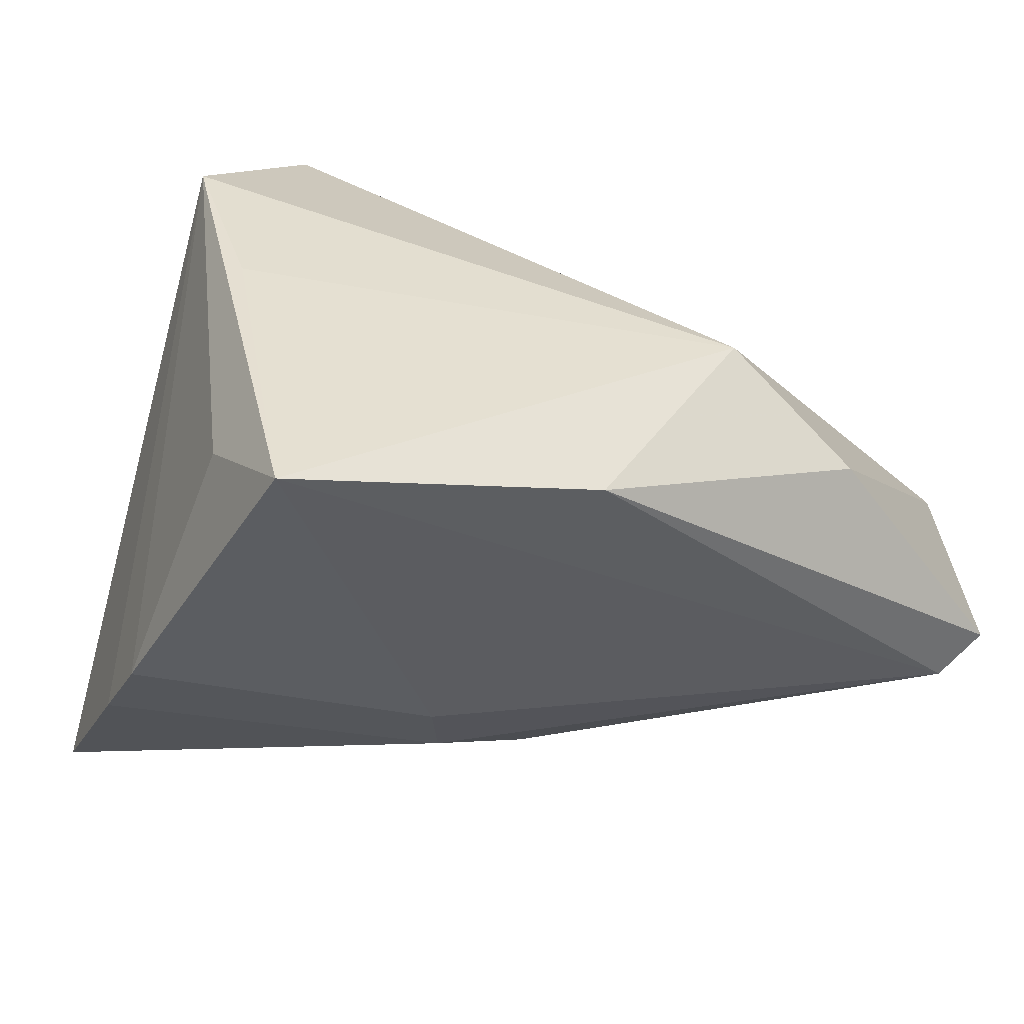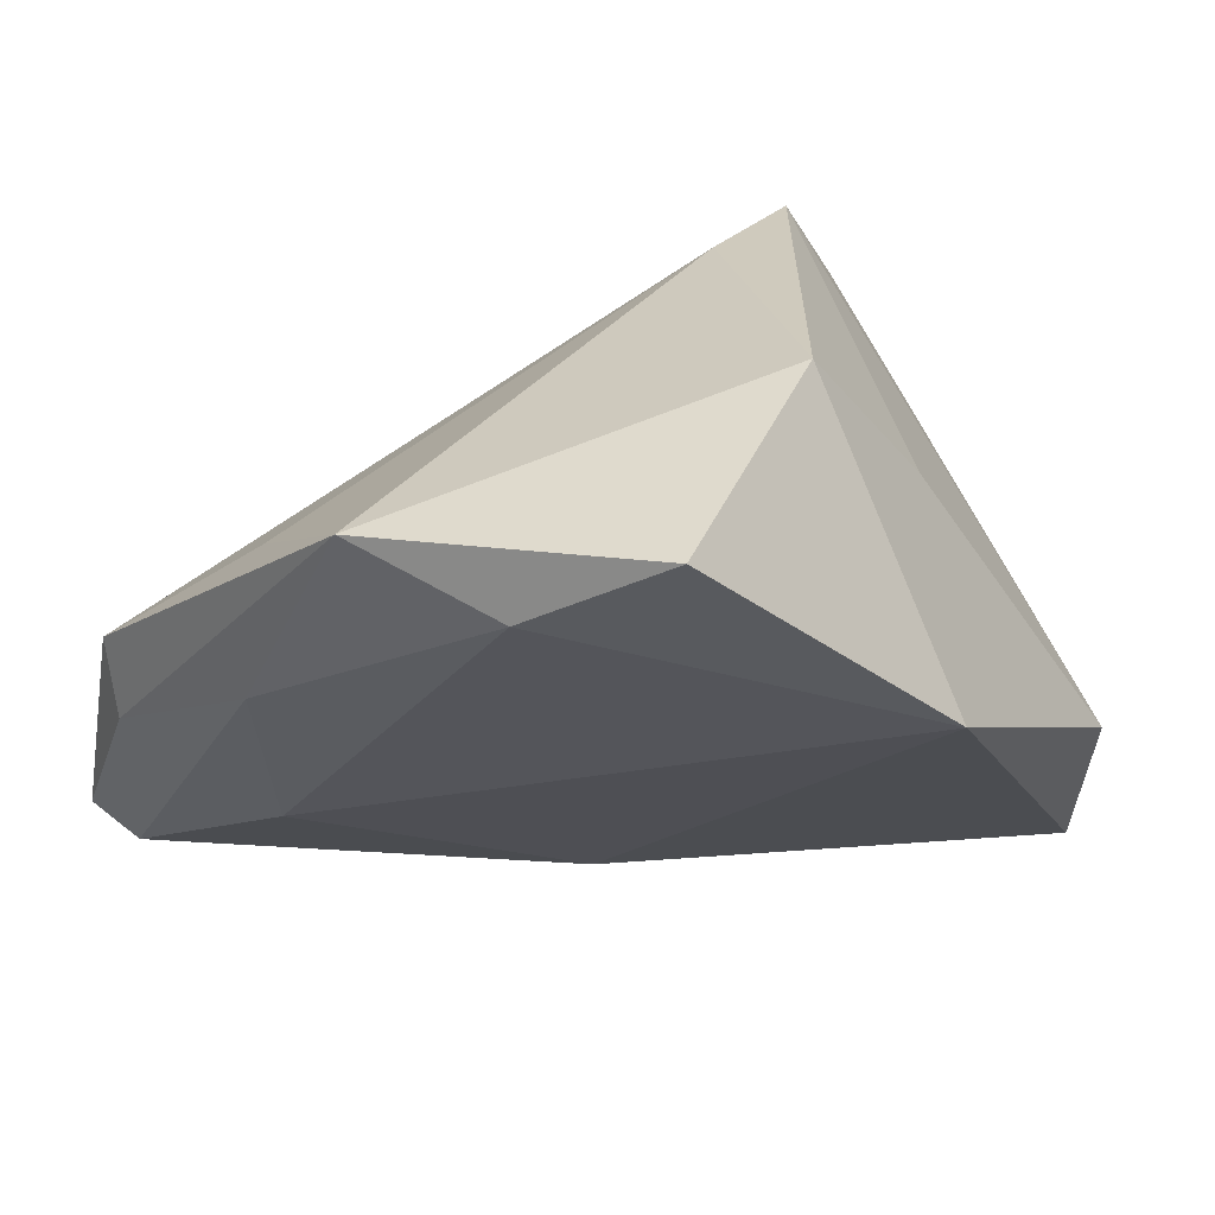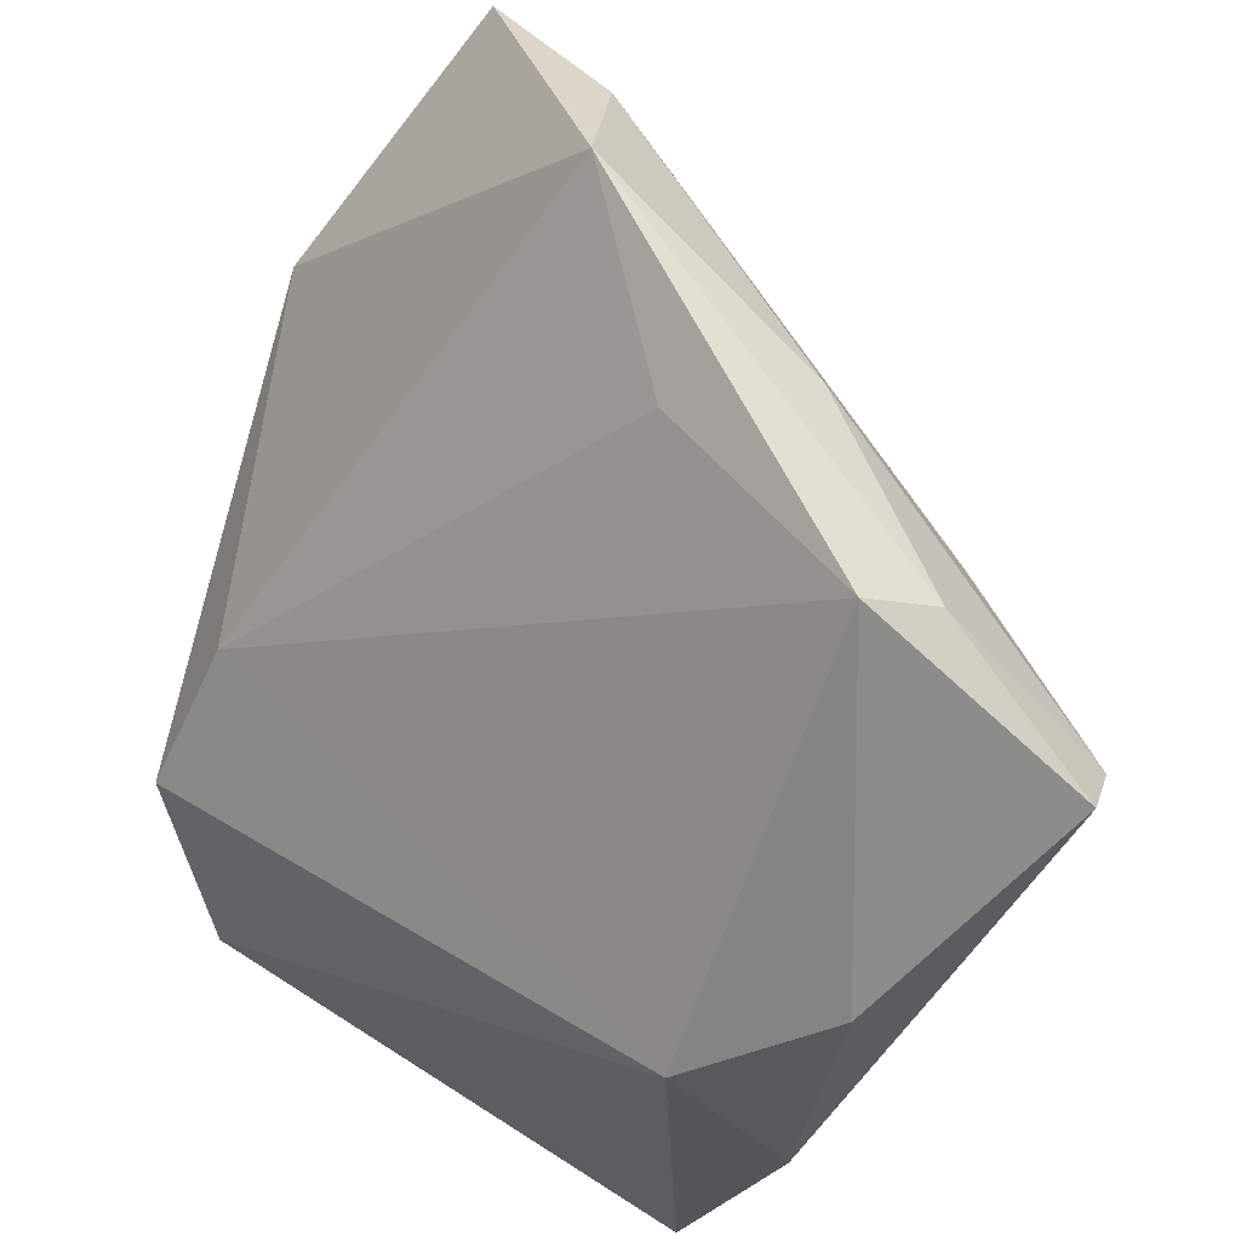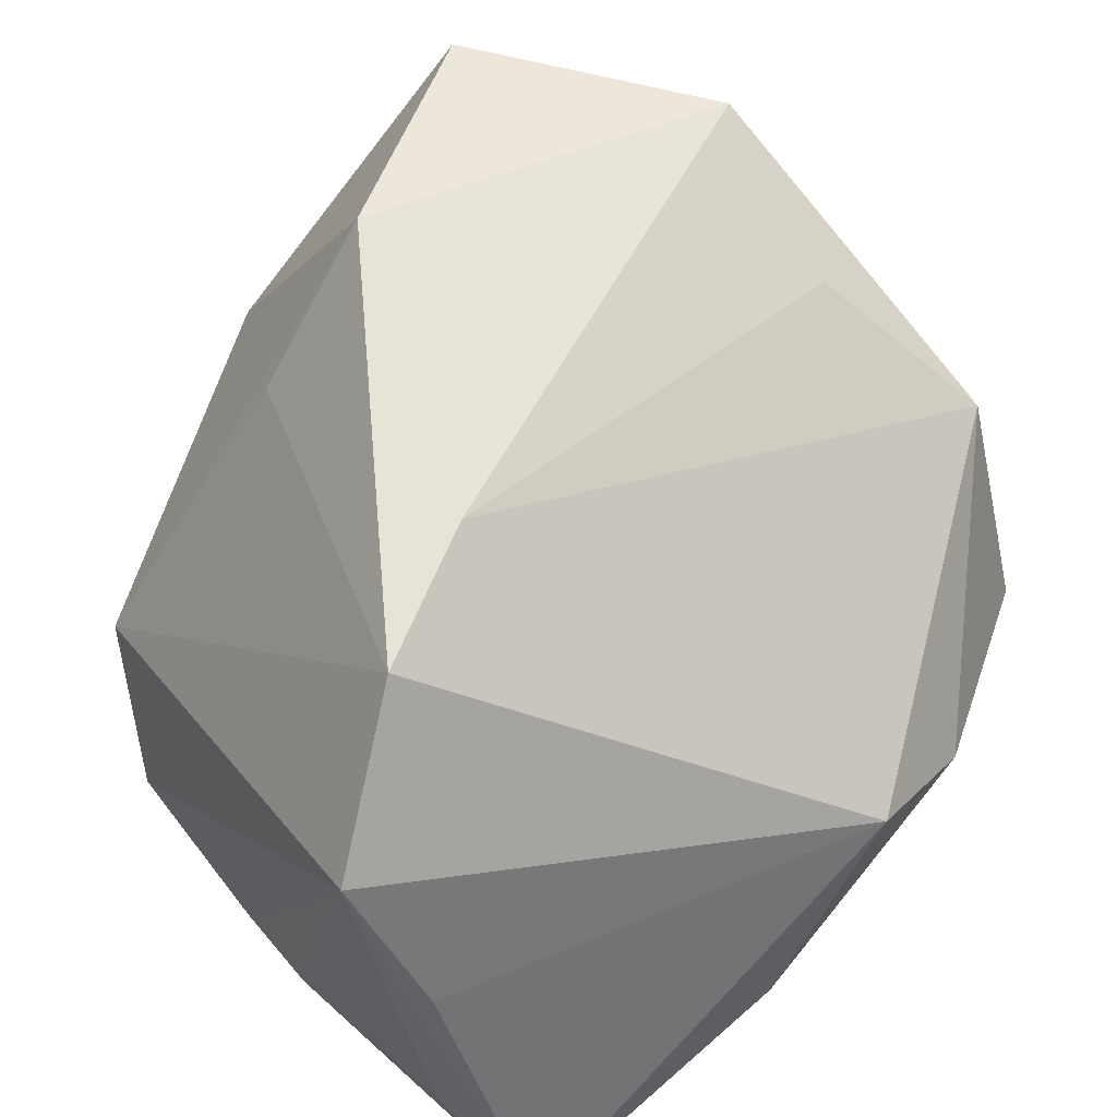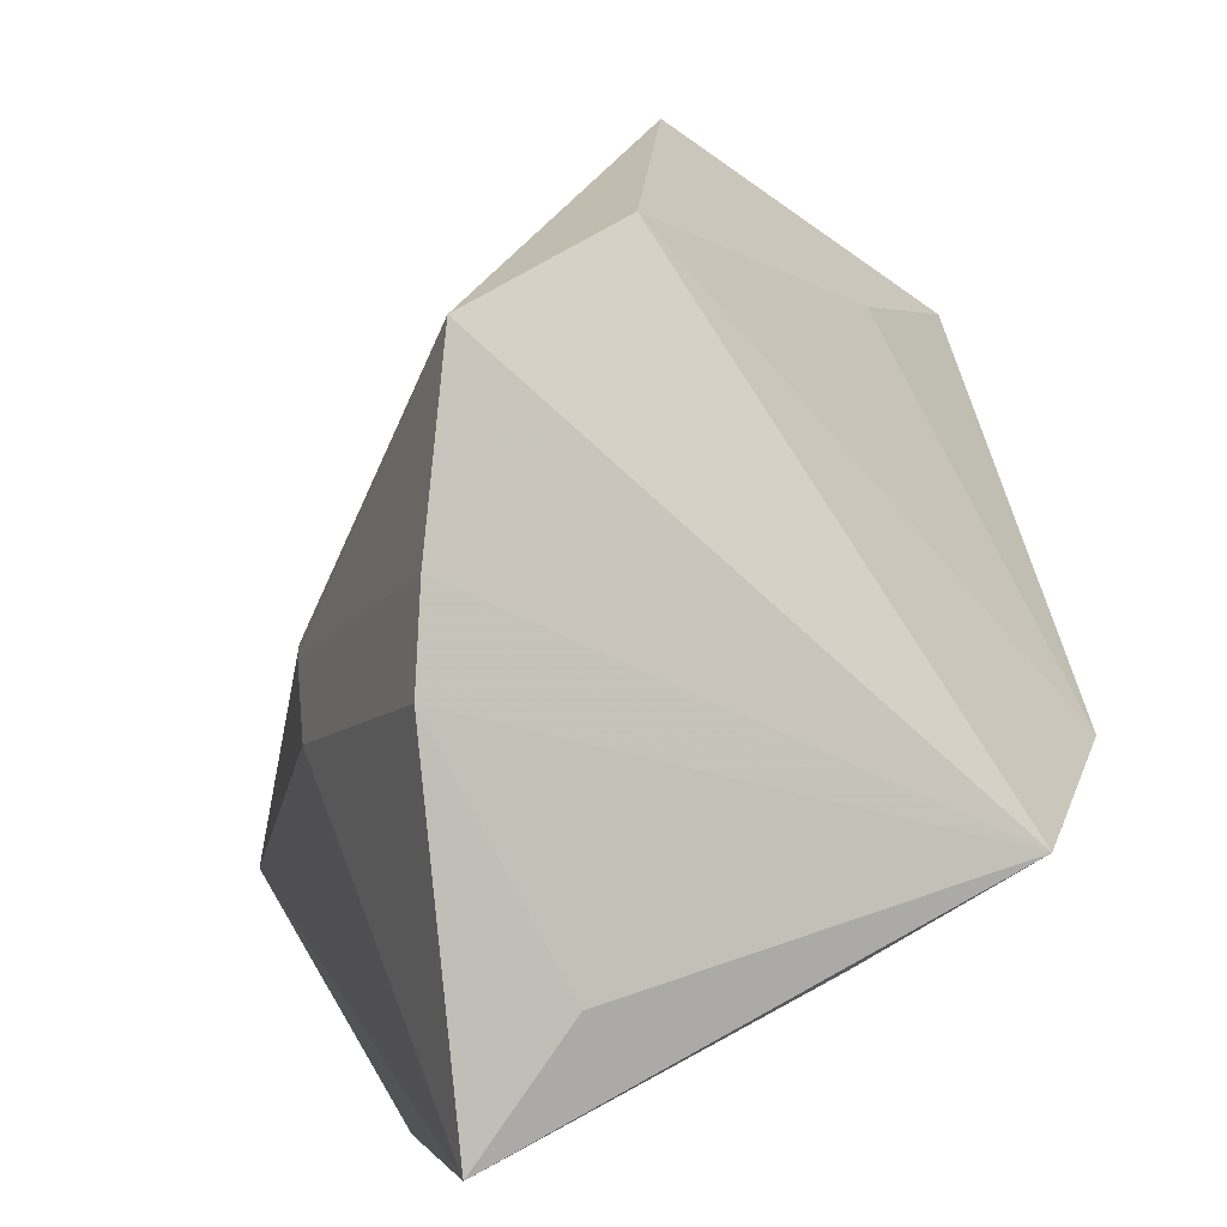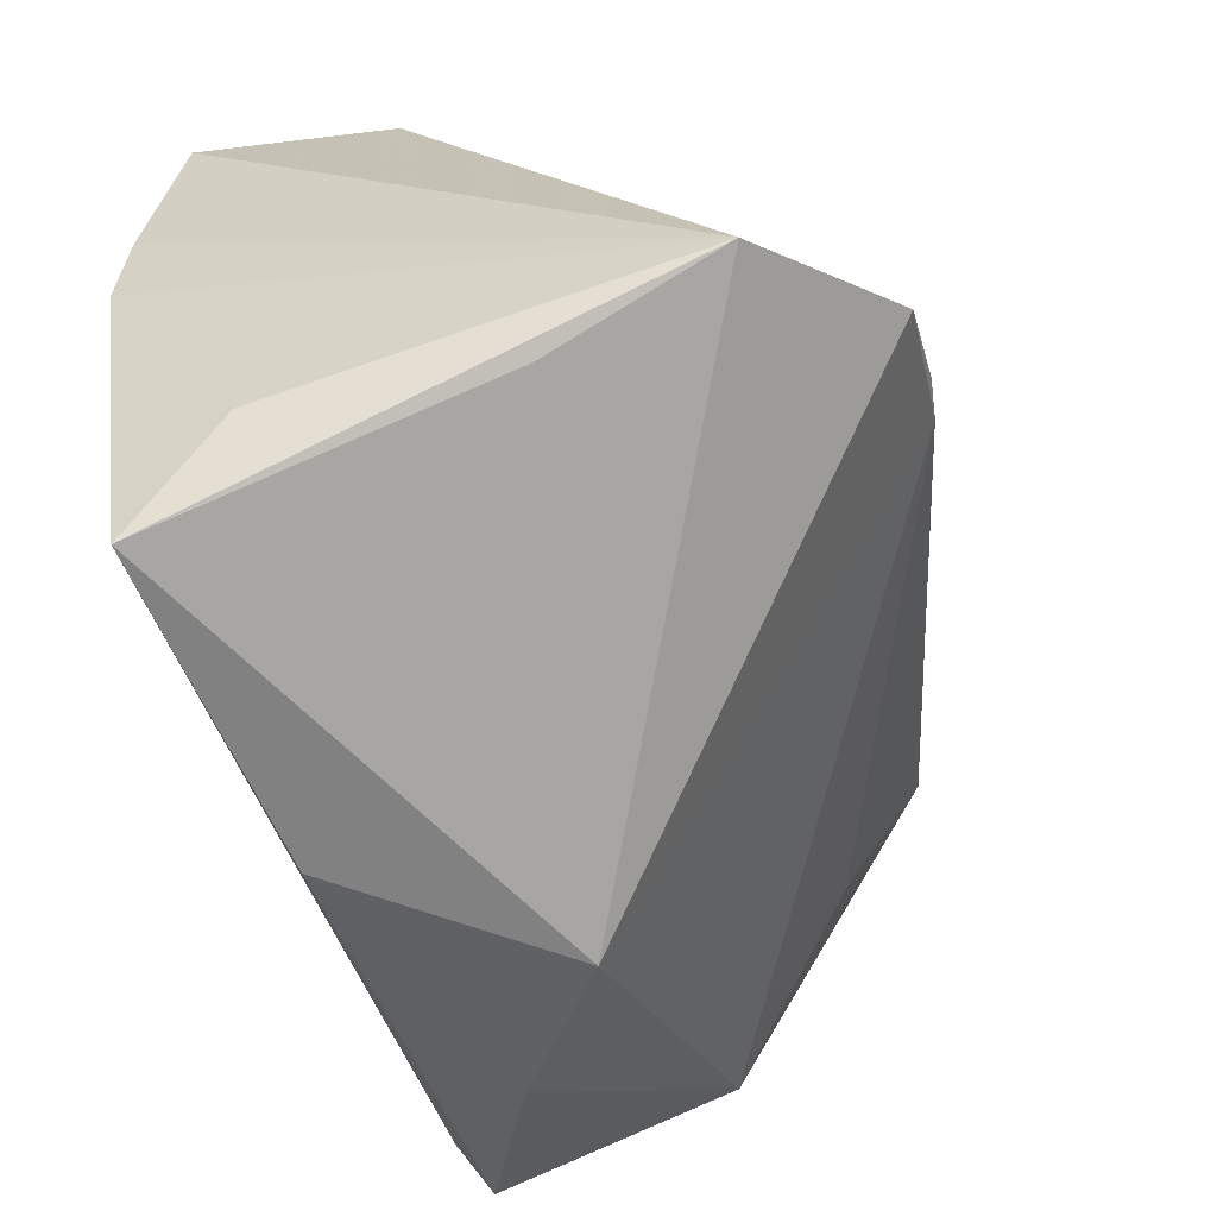
<metadata>
{"format":"obj","ext":"obj","renderer":"f3d","projection":"perspective","resolution":1024,"background":"white","views":[{"elev":-28.7,"azim":-24.6,"up":"+Z"},{"elev":23.2,"azim":143.0,"up":"+Z"},{"elev":-25.9,"azim":63.3,"up":"+Y"},{"elev":62.5,"azim":-42.9,"up":"+Z"},{"elev":-0.5,"azim":-110.2,"up":"+Y"},{"elev":-55.3,"azim":-77.0,"up":"+Y"}]}
</metadata>
<code>
v -0.03955 0.006103 -0.03041
v 0.03094 0.04735 0.0269
v -0.008627 -0.007801 -0.03165
v -0.02536 -0.007229 0.03499
v -0.004881 -0.00053 -0.03114
v 0.04799 0.0222 0.0255
v -0.009453 0.03122 0.02051
v 0.005477 0.0006632 -0.02837
v 0.005333 0.03254 0.03499
v 0.03977 -0.00317 -0.01365
v 0.04821 -0.02686 -0.0191
v -0.0376 -0.0253 0.005685
v 0.03948 0.035 0.01942
v 0.05098 -0.01368 -0.004049
v 0.0004928 0.04888 0.00436
v -0.03772 -0.04009 -0.0265
v -0.0381 0.02581 -0.0279
v 0.04807 0.005818 0.004458
v -0.03991 -0.003691 -0.03104
v -0.03991 -0.01617 0.02277
v -0.03991 -0.02726 -0.01766
v 0.04549 -0.0223 -0.02237
v -0.009813 8.091e-05 0.03491
v 0.04358 0.002611 0.01729
v -0.005185 -0.04182 -0.02101
v 0.05145 -0.01487 0.004144
v -0.03189 0.03534 -0.01016
v 0.02487 -0.03896 -0.01002
v 0.01044 -0.04106 -0.0002514
f 17 20 27
f 27 20 4
f 19 3 16
f 2 6 13
f 12 20 16
f 9 6 2
f 3 19 1
f 1 20 17
f 1 19 20
f 16 20 21
f 21 19 16
f 20 19 21
f 10 13 18
f 18 13 6
f 15 9 2
f 27 9 15
f 17 27 15
f 2 13 15
f 15 8 17
f 15 13 10
f 10 8 15
f 7 27 4
f 4 9 7
f 7 9 27
f 22 8 10
f 10 18 22
f 22 25 16
f 11 25 22
f 16 3 22
f 23 9 4
f 6 9 23
f 4 20 29
f 29 23 4
f 26 23 29
f 20 12 29
f 29 12 16
f 16 25 29
f 6 26 14
f 14 18 6
f 14 26 11
f 11 22 14
f 14 22 18
f 5 22 3
f 8 22 5
f 17 8 5
f 5 1 17
f 3 1 5
f 24 26 6
f 6 23 24
f 24 23 26
f 11 26 28
f 26 29 28
f 28 25 11
f 28 29 25

</code>
